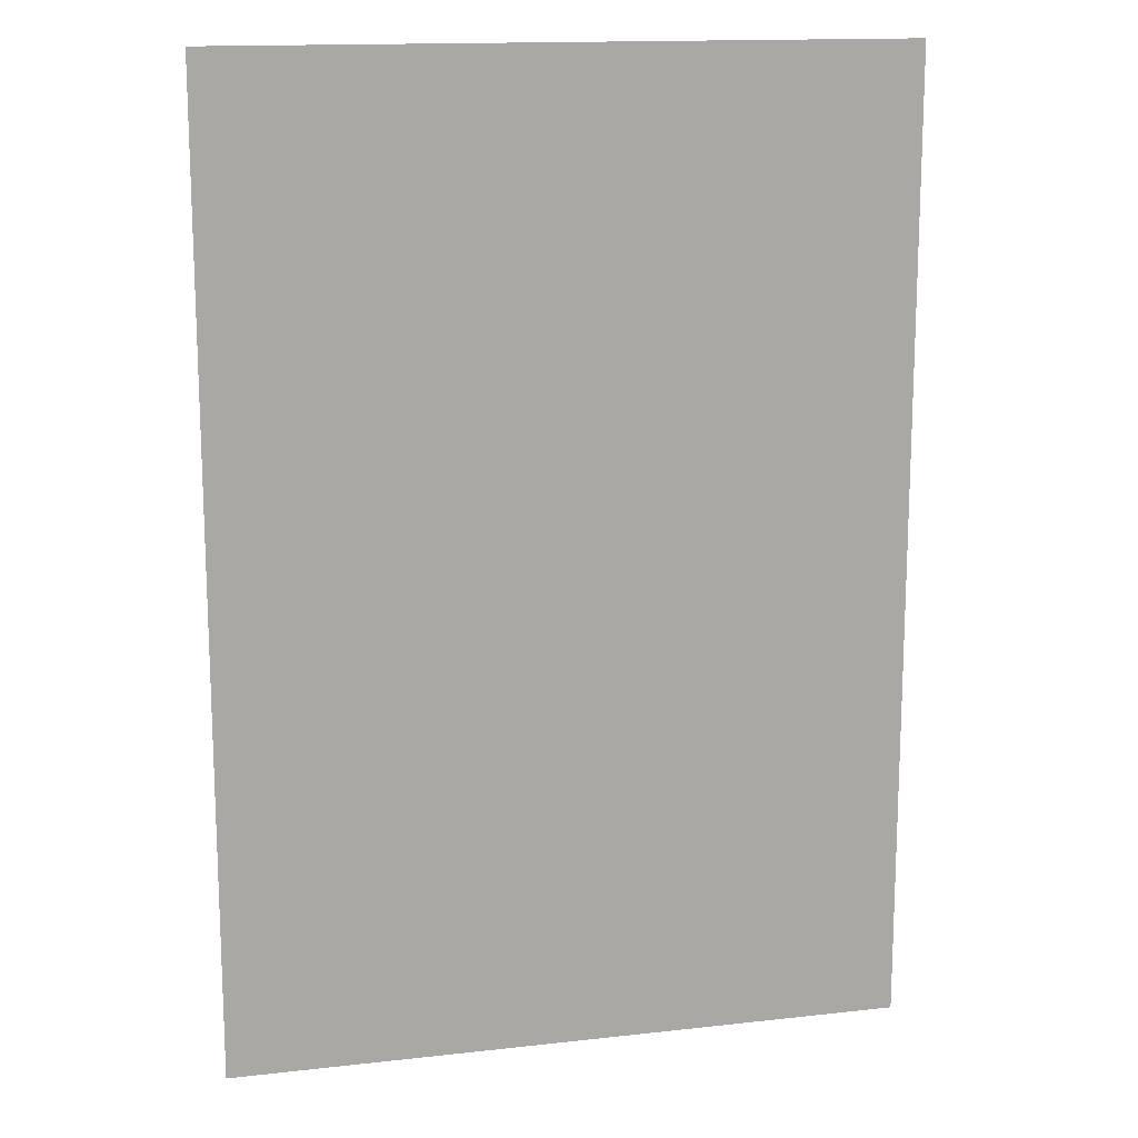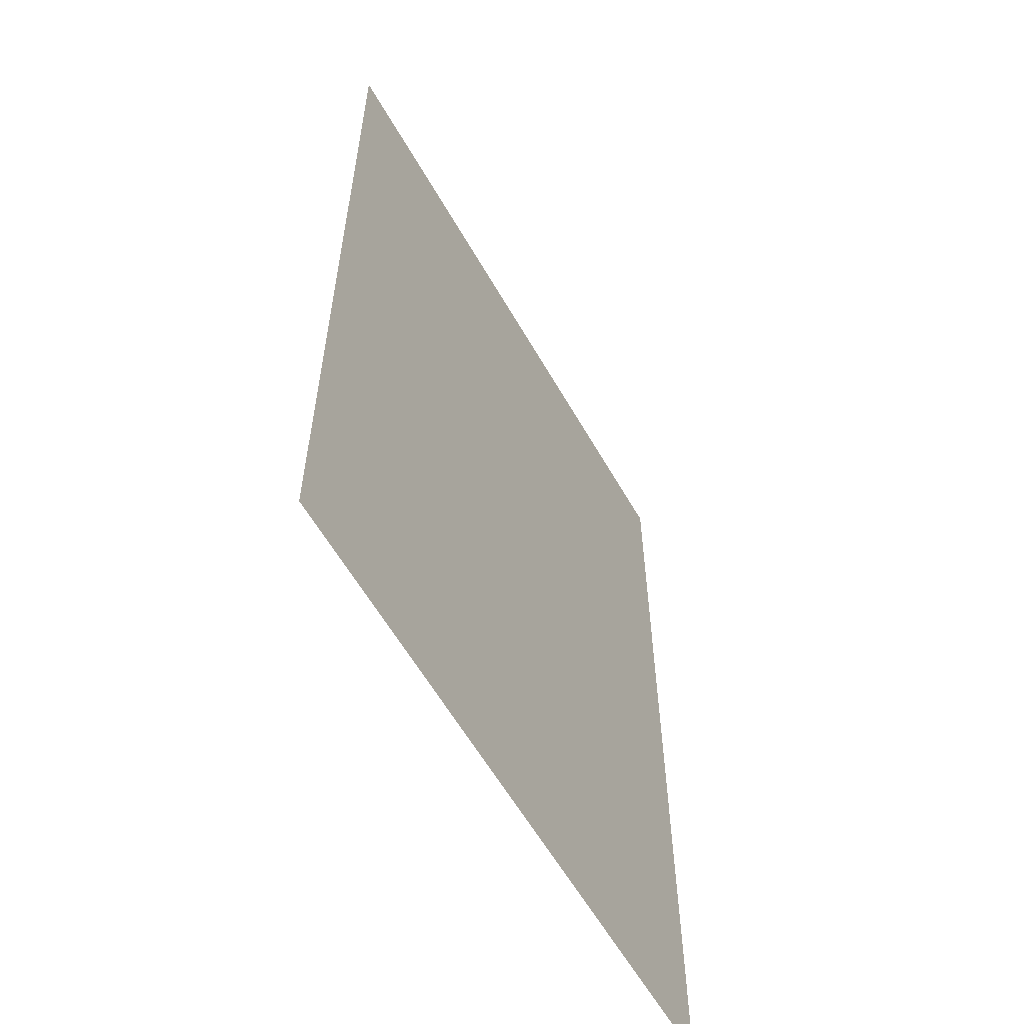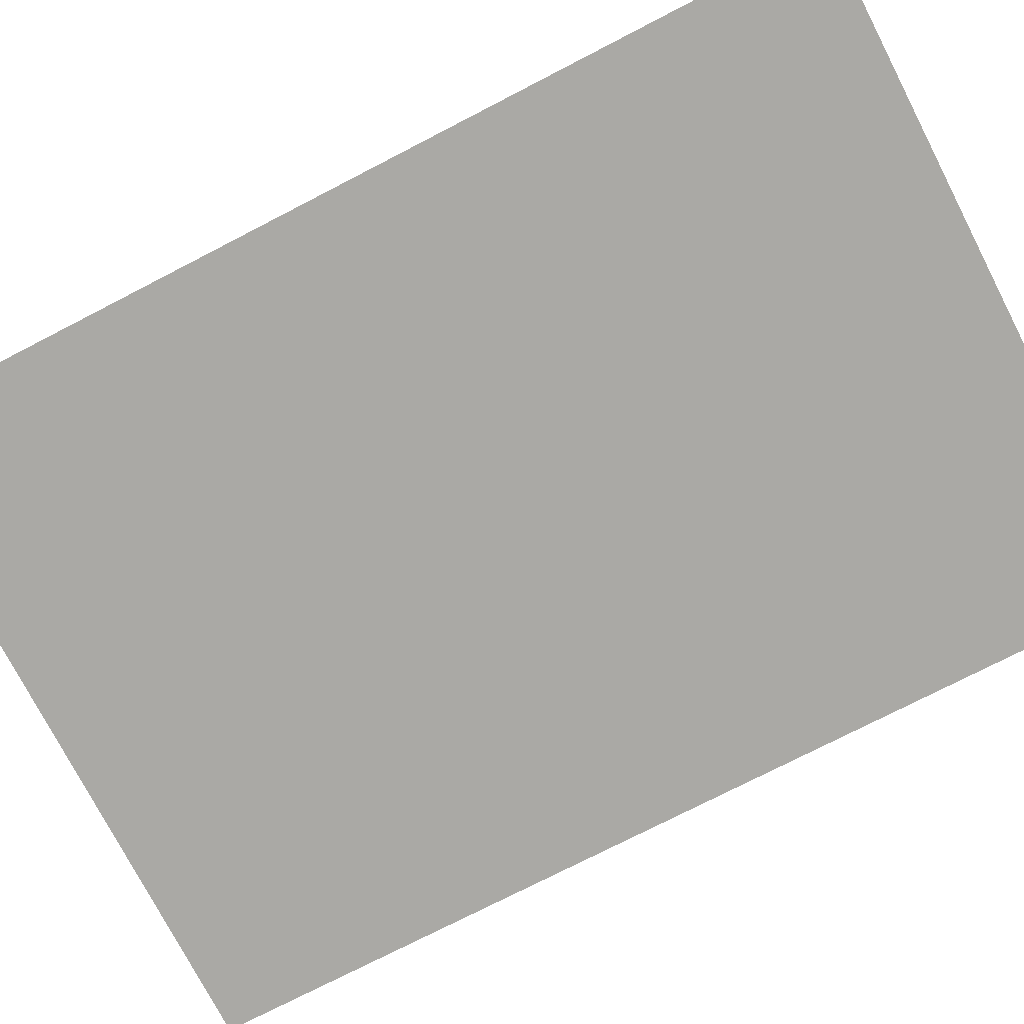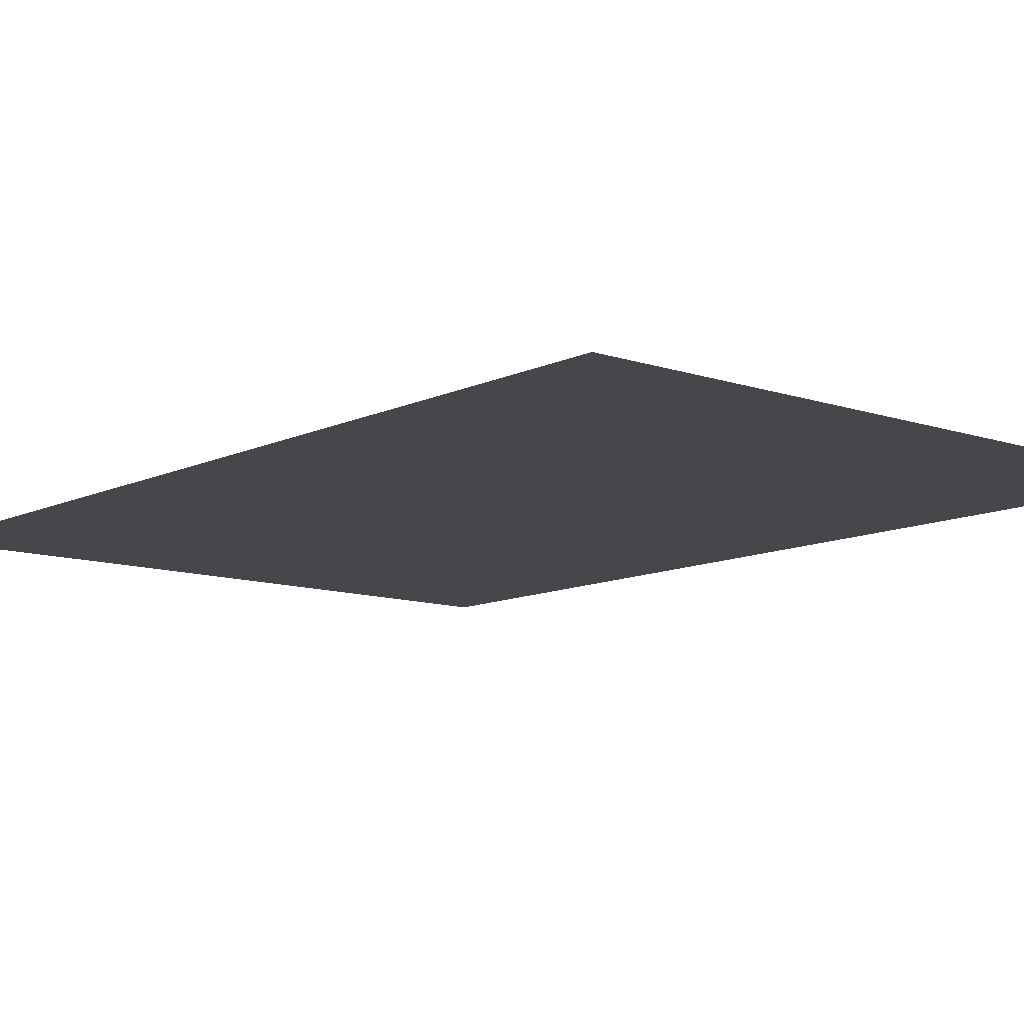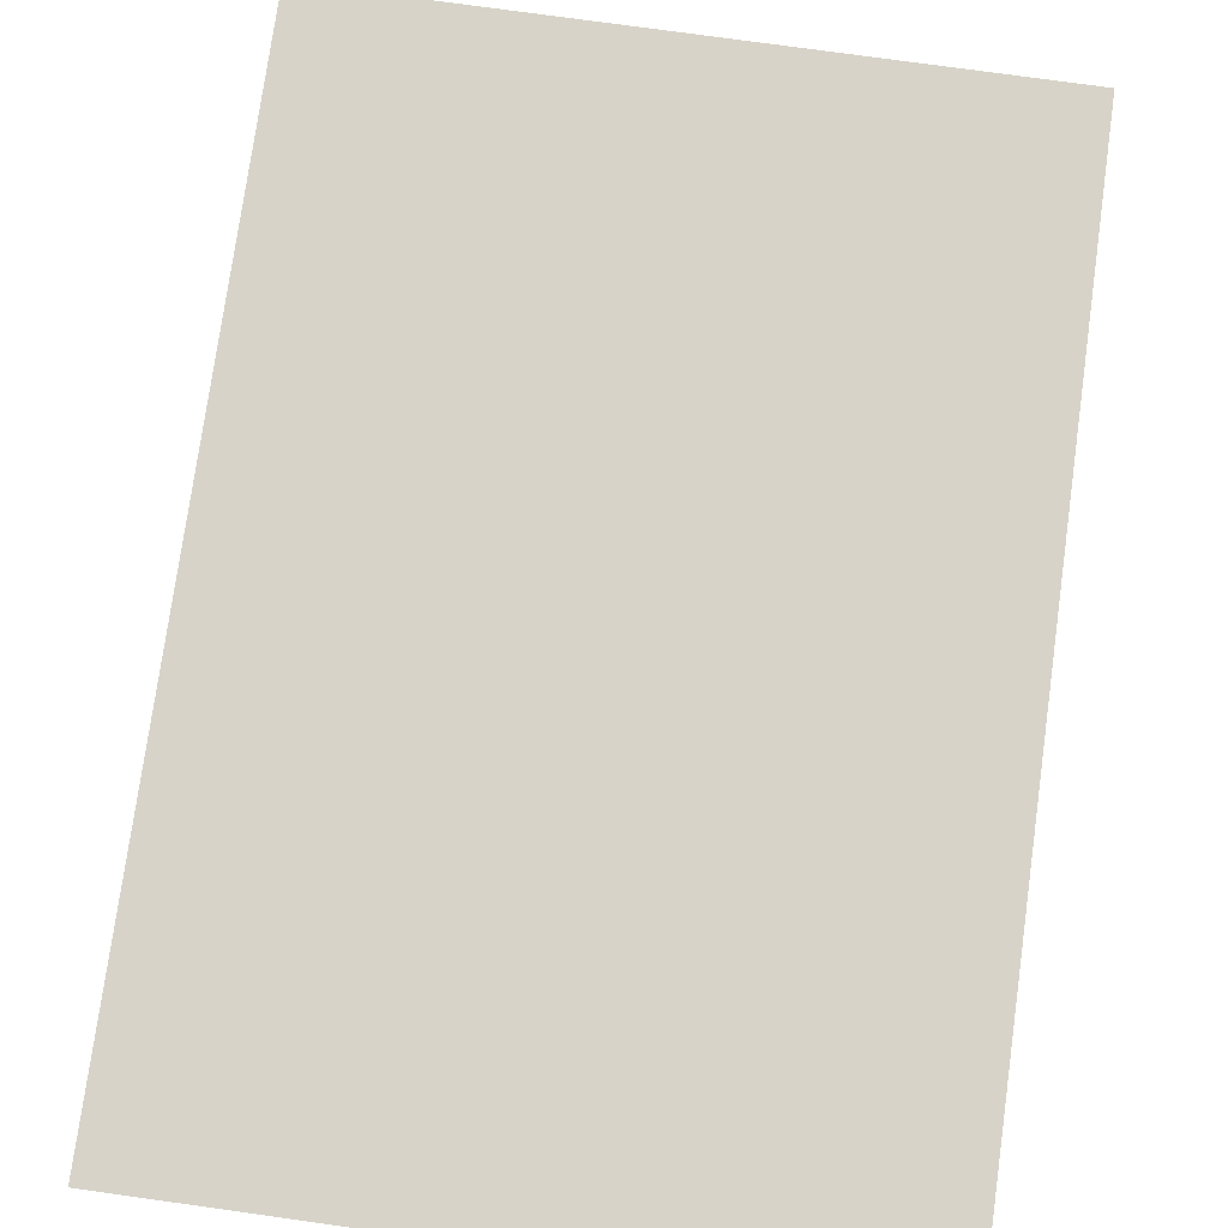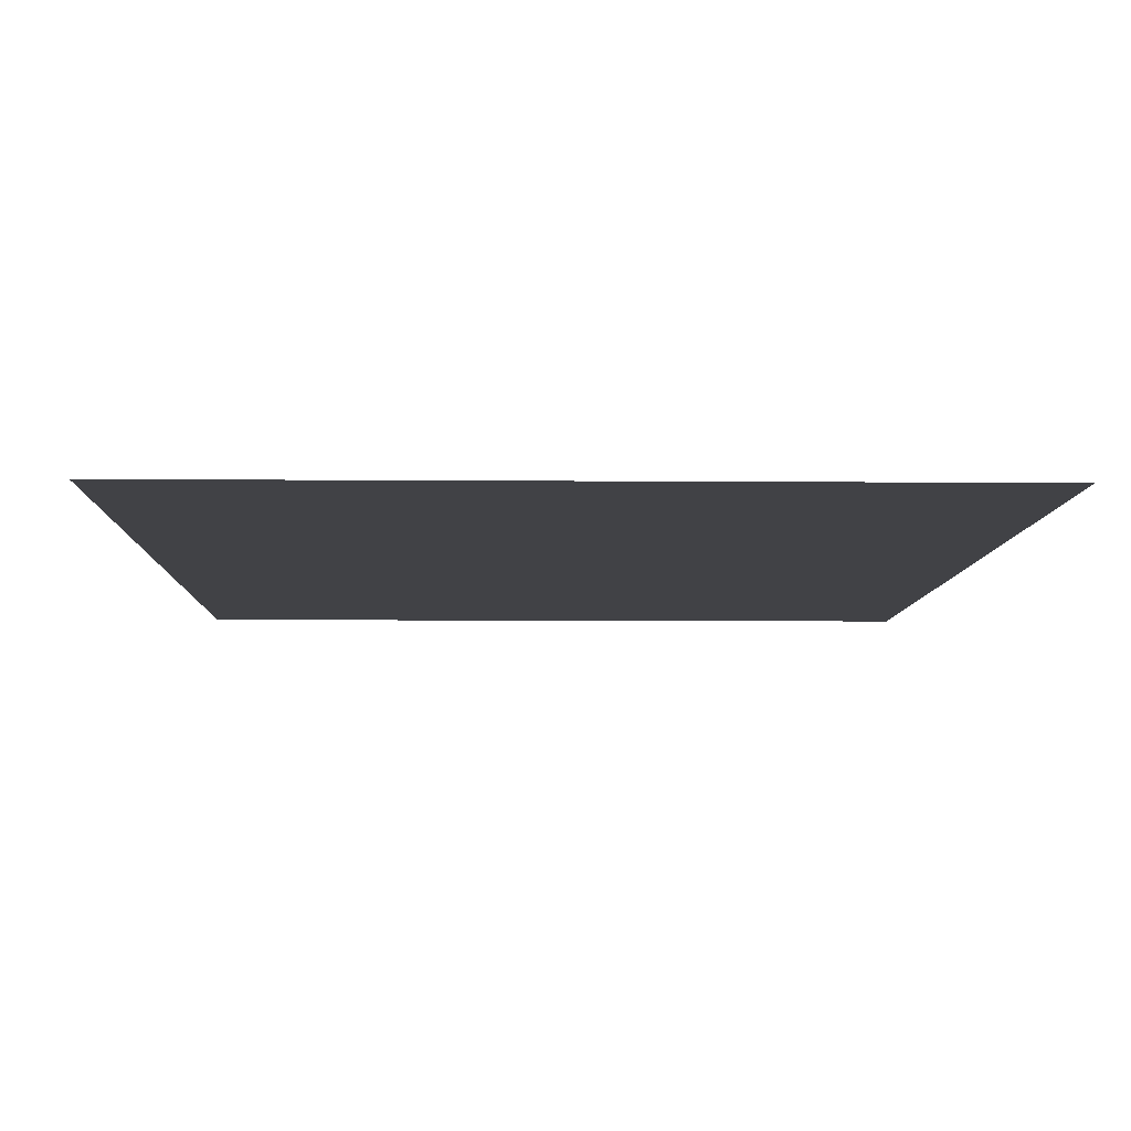
<metadata>
{"format":"obj","ext":"obj","renderer":"f3d","projection":"perspective","resolution":1024,"background":"white","views":[{"elev":14.8,"azim":166.4,"up":"+Z"},{"elev":-59.6,"azim":119.6,"up":"+Z"},{"elev":-75.3,"azim":117.3,"up":"+Y"},{"elev":-10.8,"azim":-40.3,"up":"+Y"},{"elev":76.8,"azim":7.9,"up":"+Y"},{"elev":-6.6,"azim":-1.5,"up":"+Y"}]}
</metadata>
<code>
v -0.7432 -0.0008202 -1.064
v 0.7432 -0.0008202 -1.064
v 0.7432 -0.0008202 1.064
v -0.7432 -0.0008202 1.064
g polySurface1
f 1 2 3 4

</code>
